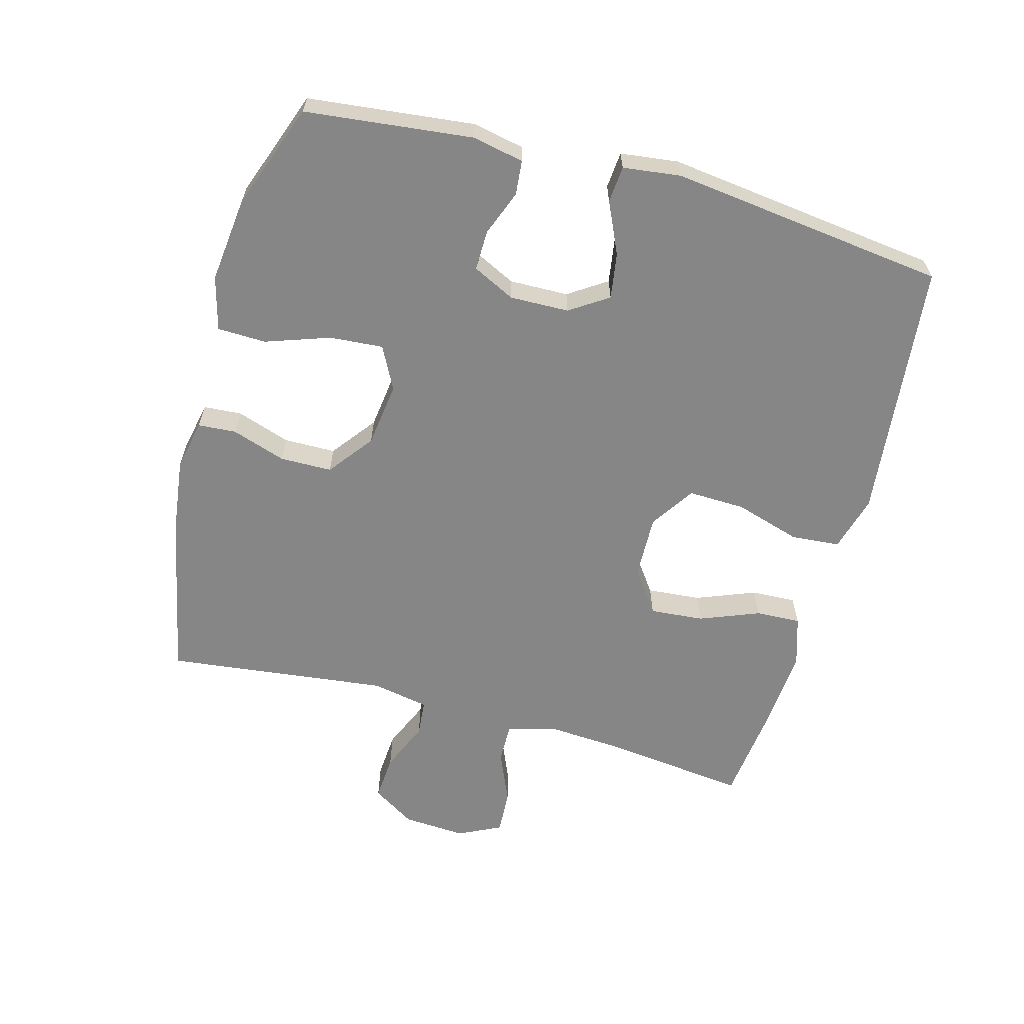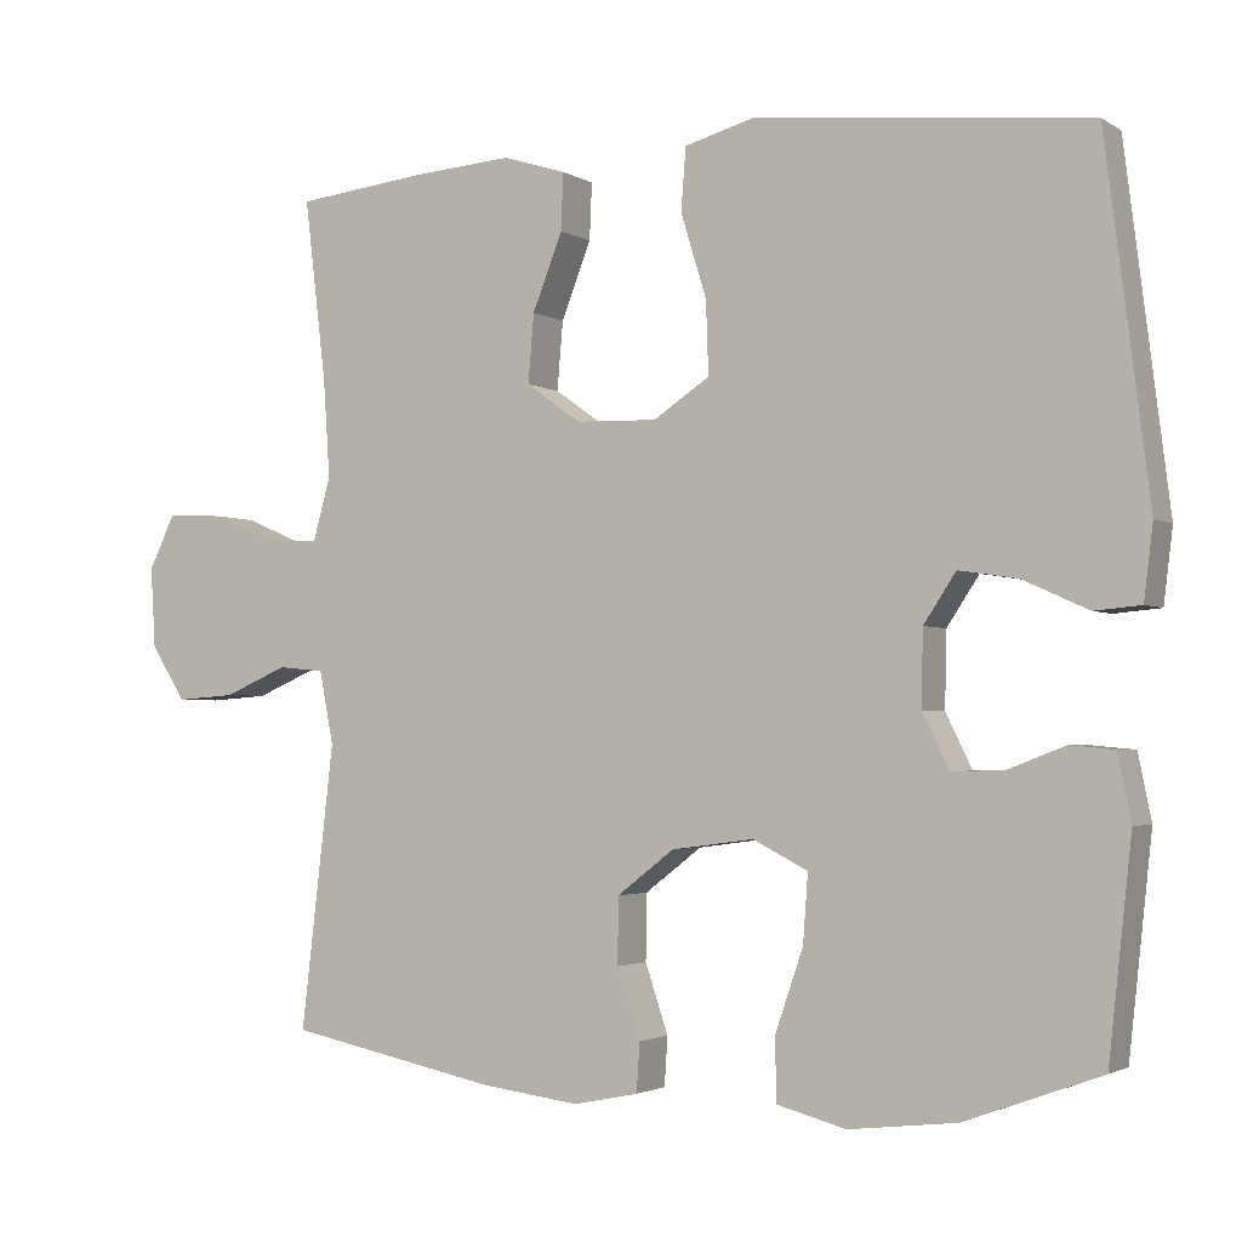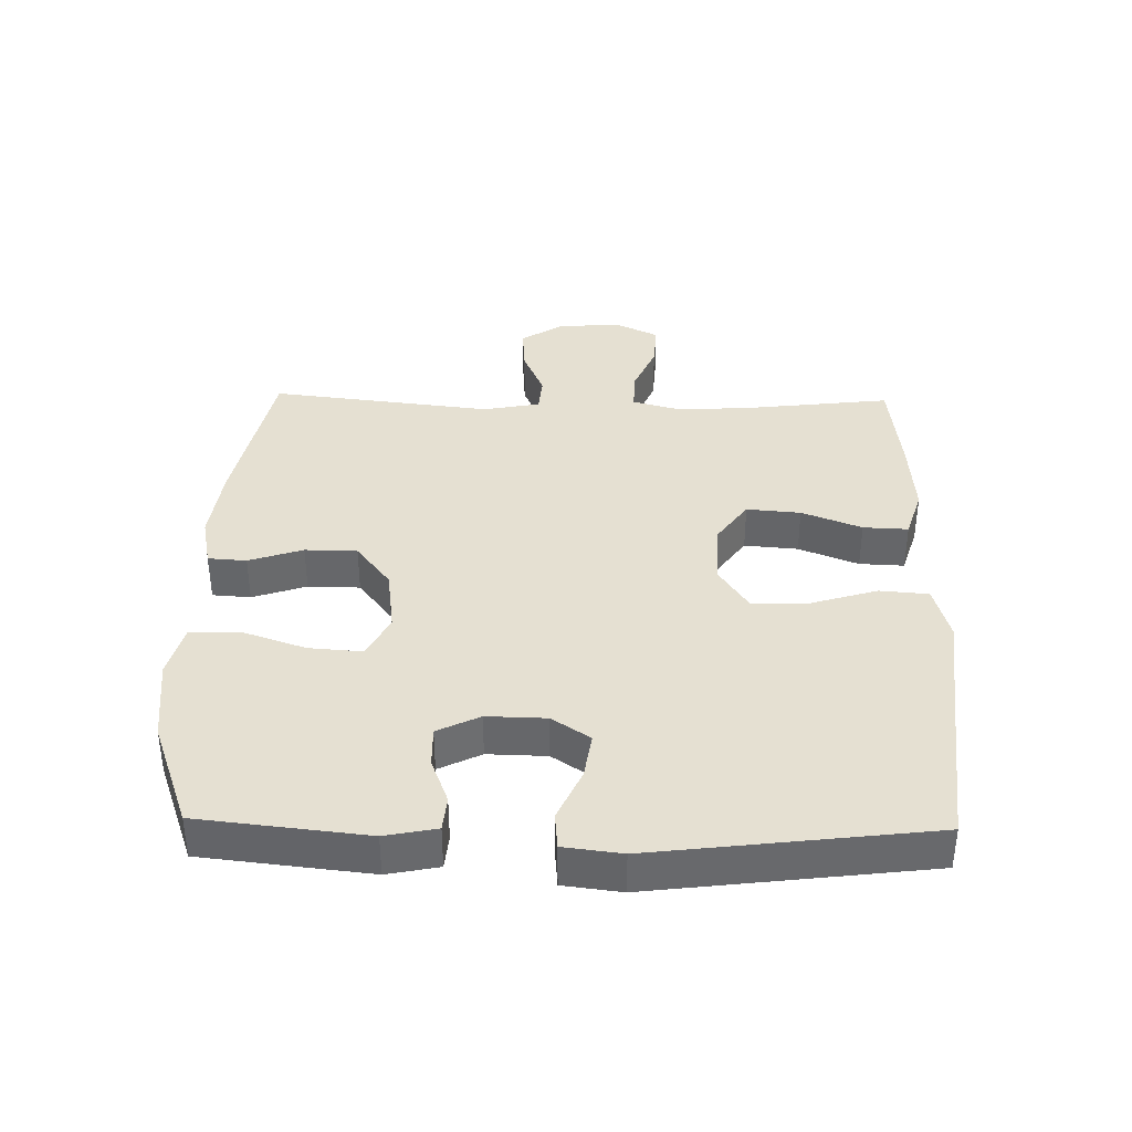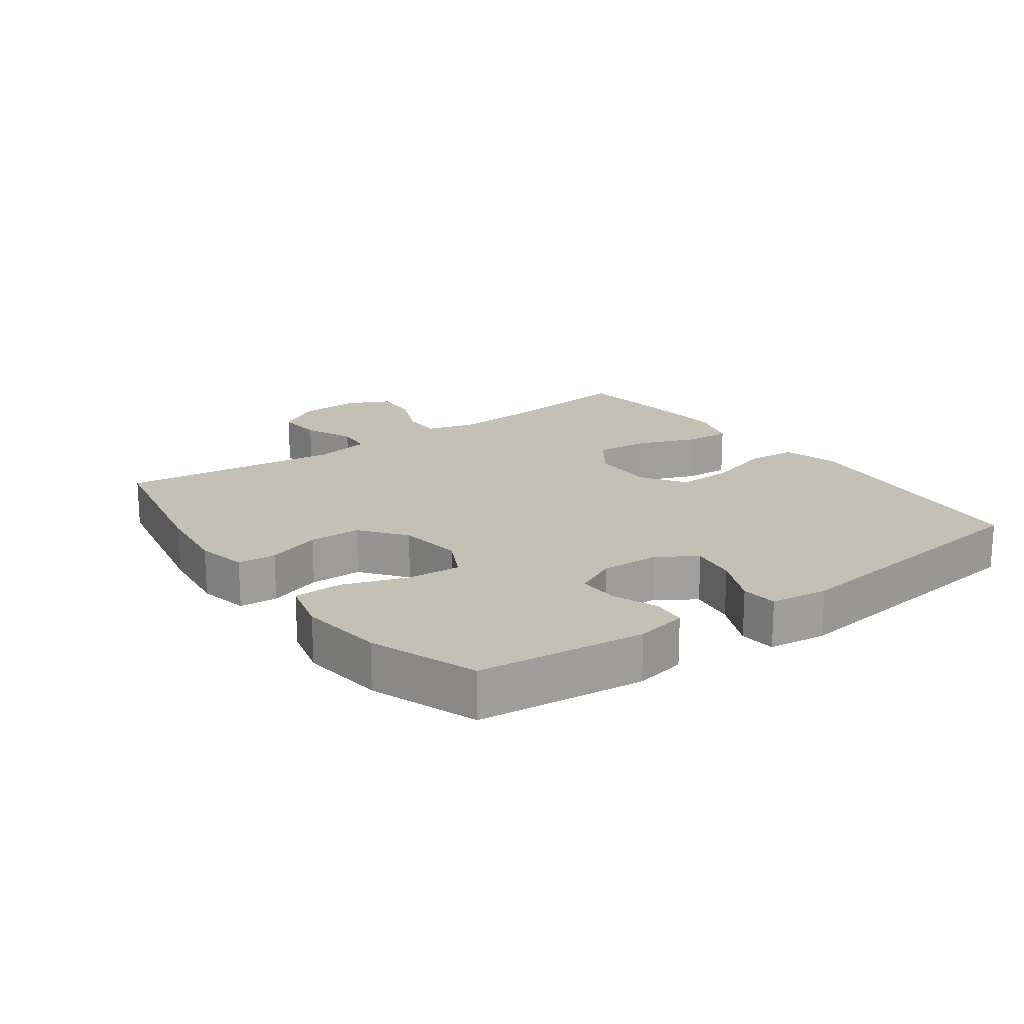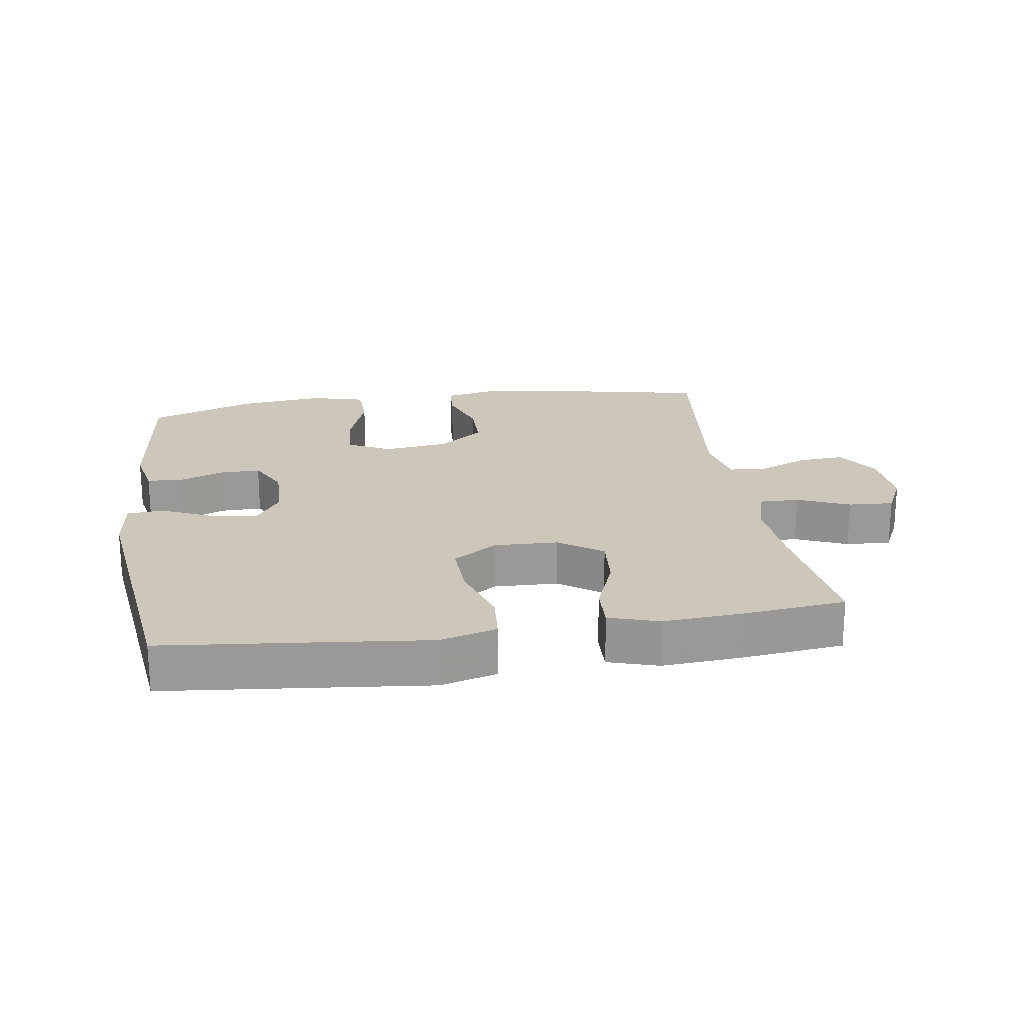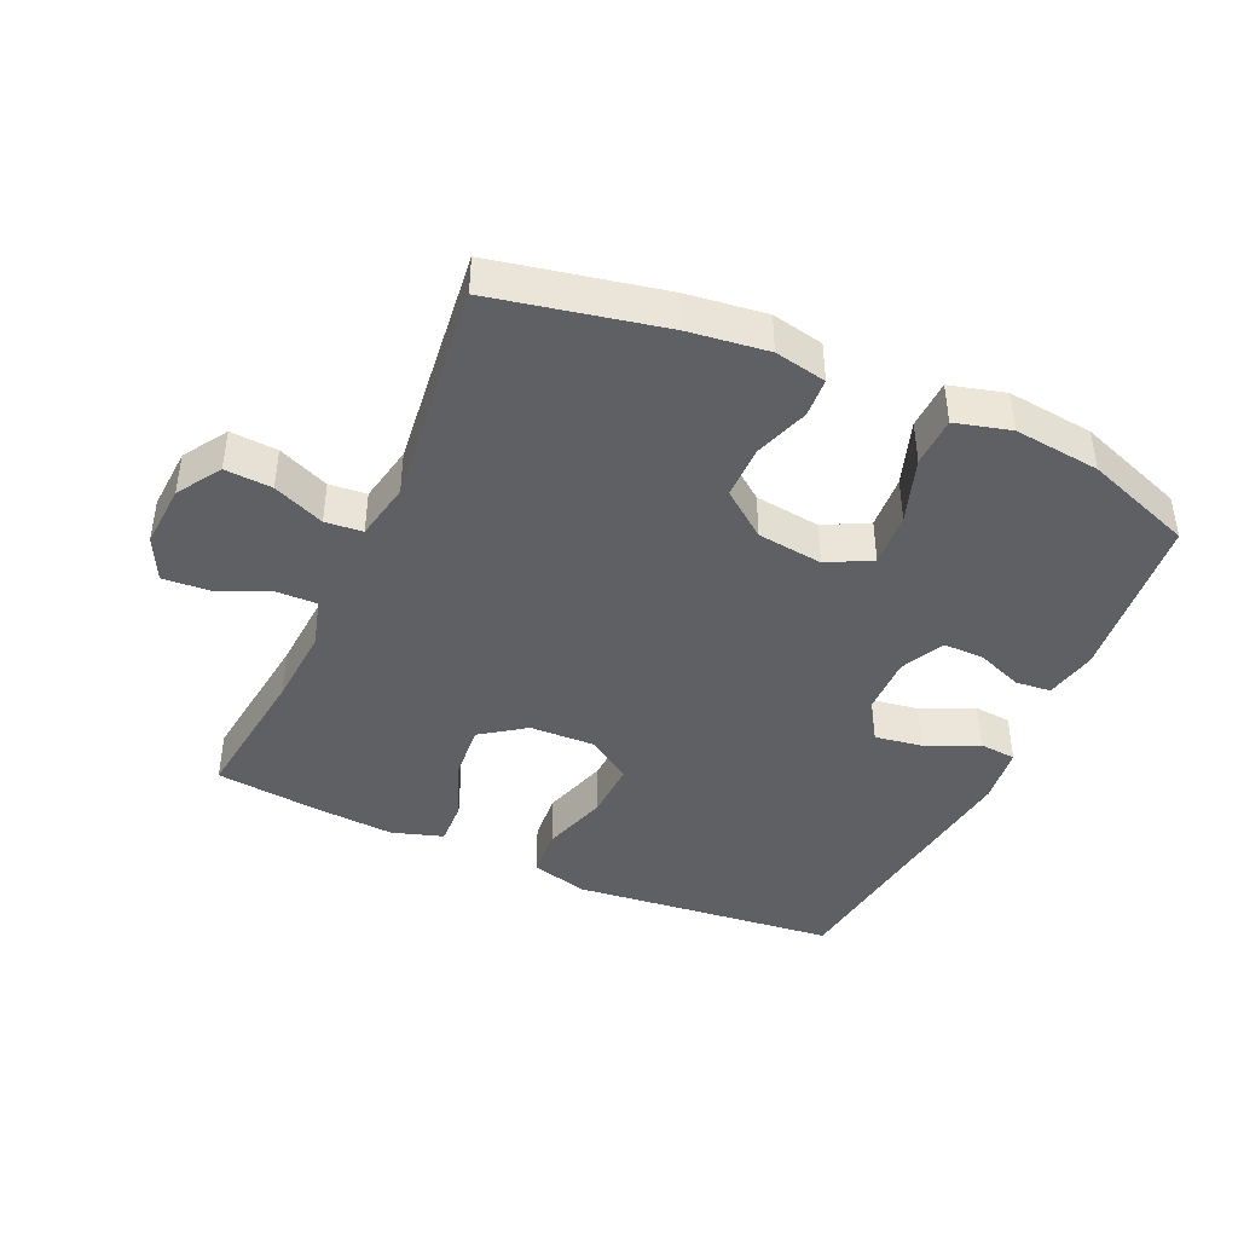
<metadata>
{"format":"obj","ext":"obj","renderer":"f3d","projection":"perspective","resolution":1024,"background":"white","views":[{"elev":-62.2,"azim":-105.2,"up":"+Y"},{"elev":-2.5,"azim":-152.4,"up":"+Z"},{"elev":37.7,"azim":-88.8,"up":"+Y"},{"elev":18.4,"azim":-126.0,"up":"+Y"},{"elev":21.3,"azim":-8.6,"up":"+Y"},{"elev":-42.3,"azim":155.8,"up":"+Y"}]}
</metadata>
<code>
v -0.5 0.07 0.5
v -0.231 0.07 0.528
v -0.099 0.07 0.542
v -0.013 0.07 0.518
v -0.007 0.07 0.443
v -0.038 0.07 0.342
v -0.041 0.07 0.254
v 0.027 0.07 0.209
v 0.125 0.07 0.212
v 0.191 0.07 0.259
v 0.184 0.07 0.342
v 0.148 0.07 0.434
v 0.145 0.07 0.503
v 0.222 0.07 0.527
v 0.343 0.07 0.518
v 0.5 0.07 0.5
v 0.474 0.07 0.282
v 0.466 0.07 0.163
v 0.487 0.07 0.087
v 0.548 0.07 0.088
v 0.628 0.07 0.122
v 0.697 0.07 0.126
v 0.729 0.07 0.06
v 0.723 0.07 -0.037
v 0.681 0.07 -0.103
v 0.61 0.07 -0.098
v 0.533 0.07 -0.065
v 0.477 0.07 -0.07
v 0.46 0.07 -0.158
v 0.5 0.07 -0.5
v 0.247 0.07 -0.552
v 0.128 0.07 -0.567
v 0.05 0.07 -0.551
v 0.046 0.07 -0.492
v 0.074 0.07 -0.409
v 0.073 0.07 -0.329
v 0.004 0.07 -0.276
v -0.095 0.07 -0.263
v -0.161 0.07 -0.297
v -0.155 0.07 -0.379
v -0.121 0.07 -0.478
v -0.123 0.07 -0.553
v -0.206 0.07 -0.575
v -0.336 0.07 -0.56
v -0.5 0.07 -0.5
v -0.528 0.07 -0.243
v -0.512 0.07 -0.164
v -0.459 0.07 -0.159
v -0.389 0.07 -0.186
v -0.327 0.07 -0.187
v -0.295 0.07 -0.122
v -0.297 0.07 -0.031
v -0.336 0.07 0.028
v -0.407 0.07 0.017
v -0.486 0.07 -0.019
v -0.542 0.07 -0.014
v -0.553 0.07 0.075
v -0.5 0 0.5
v -0.231 0 0.528
v -0.099 0 0.542
v -0.013 0 0.518
v -0.007 0 0.443
v -0.038 0 0.342
v -0.041 0 0.254
v 0.027 0 0.209
v 0.125 0 0.212
v 0.191 0 0.259
v 0.184 0 0.342
v 0.148 0 0.434
v 0.145 0 0.503
v 0.222 0 0.527
v 0.343 0 0.518
v 0.5 0 0.5
v 0.474 0 0.282
v 0.466 0 0.163
v 0.487 0 0.087
v 0.548 0 0.088
v 0.628 0 0.122
v 0.697 0 0.126
v 0.729 0 0.06
v 0.723 0 -0.037
v 0.681 0 -0.103
v 0.61 0 -0.098
v 0.533 0 -0.065
v 0.477 0 -0.07
v 0.46 0 -0.158
v 0.5 0 -0.5
v 0.247 0 -0.552
v 0.128 0 -0.567
v 0.05 0 -0.551
v 0.046 0 -0.492
v 0.074 0 -0.409
v 0.073 0 -0.329
v 0.004 0 -0.276
v -0.095 0 -0.263
v -0.161 0 -0.297
v -0.155 0 -0.379
v -0.121 0 -0.478
v -0.123 0 -0.553
v -0.206 0 -0.575
v -0.336 0 -0.56
v -0.5 0 -0.5
v -0.528 0 -0.243
v -0.512 0 -0.164
v -0.459 0 -0.159
v -0.389 0 -0.186
v -0.327 0 -0.187
v -0.295 0 -0.122
v -0.297 0 -0.031
v -0.336 0 0.028
v -0.407 0 0.017
v -0.486 0 -0.019
v -0.542 0 -0.014
v -0.553 0 0.075
f 54 55 56 57
f 53 54 57 1
f 52 53 1 2
f 51 52 2 3
f 46 47 48 49
f 46 49 50
f 45 46 50
f 44 45 50
f 43 44 50 51
f 40 41 42 43
f 39 40 43 51
f 32 33 34 35
f 32 35 36
f 29 30 31 32
f 28 29 32 36
f 24 25 26 27
f 24 27 28
f 23 24 28
f 20 21 22 23
f 19 20 23 28
f 18 19 28 36
f 14 15 16 17
f 11 12 13 14
f 10 11 14 17
f 9 10 17 18
f 3 4 5 6
f 3 6 7
f 38 39 51 3
f 9 18 36 37
f 8 9 37 38
f 7 8 38
f 3 7 38
f 114 113 112 111
f 58 114 111 110
f 59 58 110 109
f 60 59 109 108
f 106 105 104 103
f 107 106 103
f 107 103 102
f 107 102 101
f 108 107 101 100
f 100 99 98 97
f 108 100 97 96
f 92 91 90 89
f 93 92 89
f 89 88 87 86
f 93 89 86 85
f 84 83 82 81
f 85 84 81
f 85 81 80
f 80 79 78 77
f 85 80 77 76
f 93 85 76 75
f 74 73 72 71
f 71 70 69 68
f 74 71 68 67
f 75 74 67 66
f 63 62 61 60
f 64 63 60
f 60 108 96 95
f 94 93 75 66
f 95 94 66 65
f 95 65 64
f 95 64 60
f 1 58 59 2
f 2 59 60 3
f 3 60 61 4
f 4 61 62 5
f 5 62 63 6
f 6 63 64 7
f 7 64 65 8
f 8 65 66 9
f 9 66 67 10
f 10 67 68 11
f 11 68 69 12
f 12 69 70 13
f 13 70 71 14
f 14 71 72 15
f 15 72 73 16
f 16 73 74 17
f 17 74 75 18
f 18 75 76 19
f 19 76 77 20
f 20 77 78 21
f 21 78 79 22
f 22 79 80 23
f 23 80 81 24
f 24 81 82 25
f 25 82 83 26
f 26 83 84 27
f 27 84 85 28
f 28 85 86 29
f 29 86 87 30
f 30 87 88 31
f 31 88 89 32
f 32 89 90 33
f 33 90 91 34
f 34 91 92 35
f 35 92 93 36
f 36 93 94 37
f 37 94 95 38
f 38 95 96 39
f 39 96 97 40
f 40 97 98 41
f 41 98 99 42
f 42 99 100 43
f 43 100 101 44
f 44 101 102 45
f 45 102 103 46
f 46 103 104 47
f 47 104 105 48
f 48 105 106 49
f 49 106 107 50
f 50 107 108 51
f 51 108 109 52
f 52 109 110 53
f 53 110 111 54
f 54 111 112 55
f 55 112 113 56
f 56 113 114 57
f 57 114 58 1

</code>
